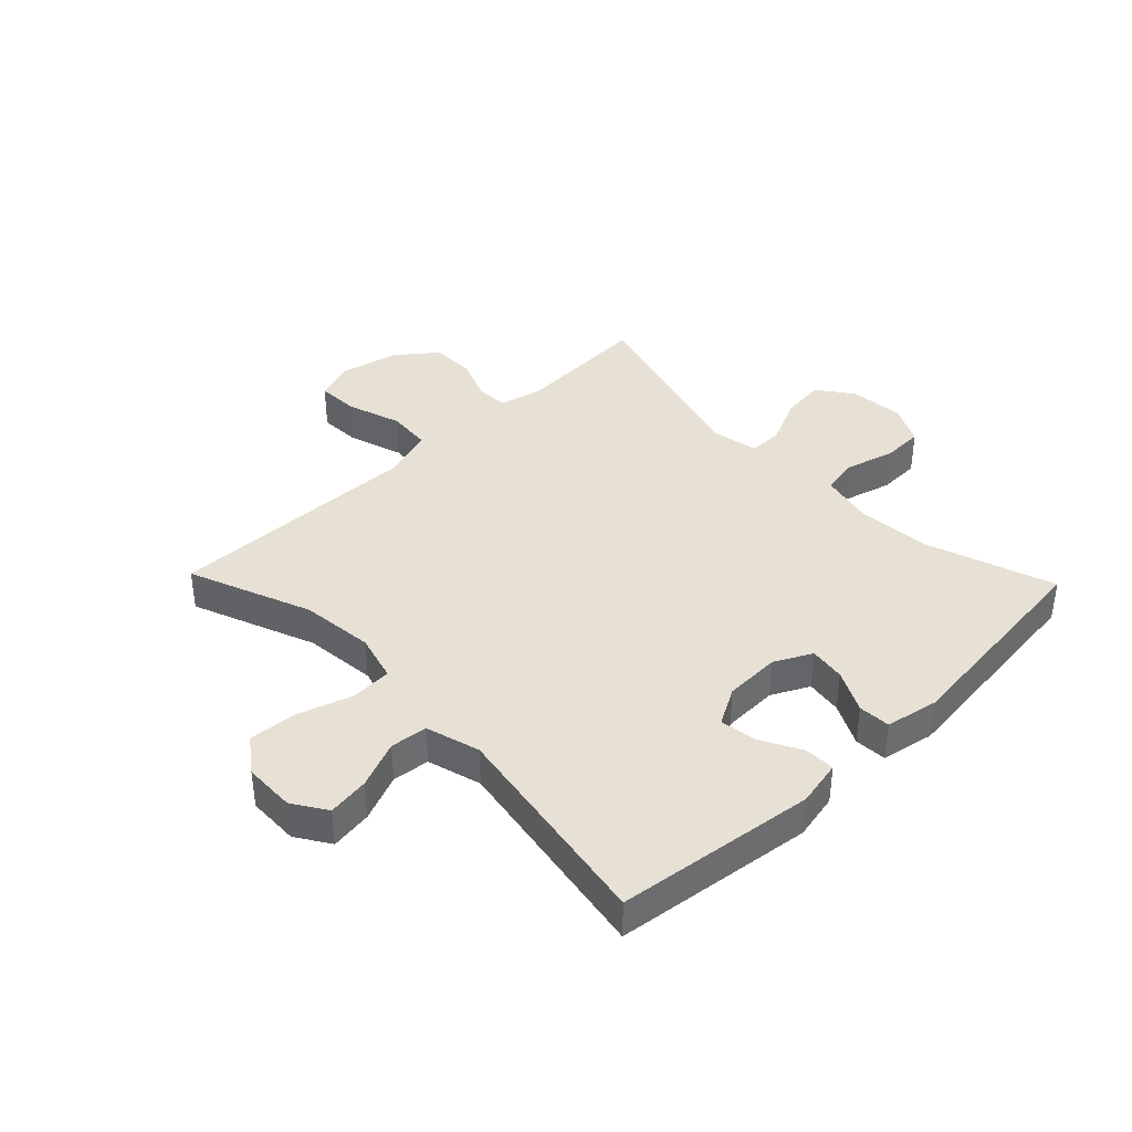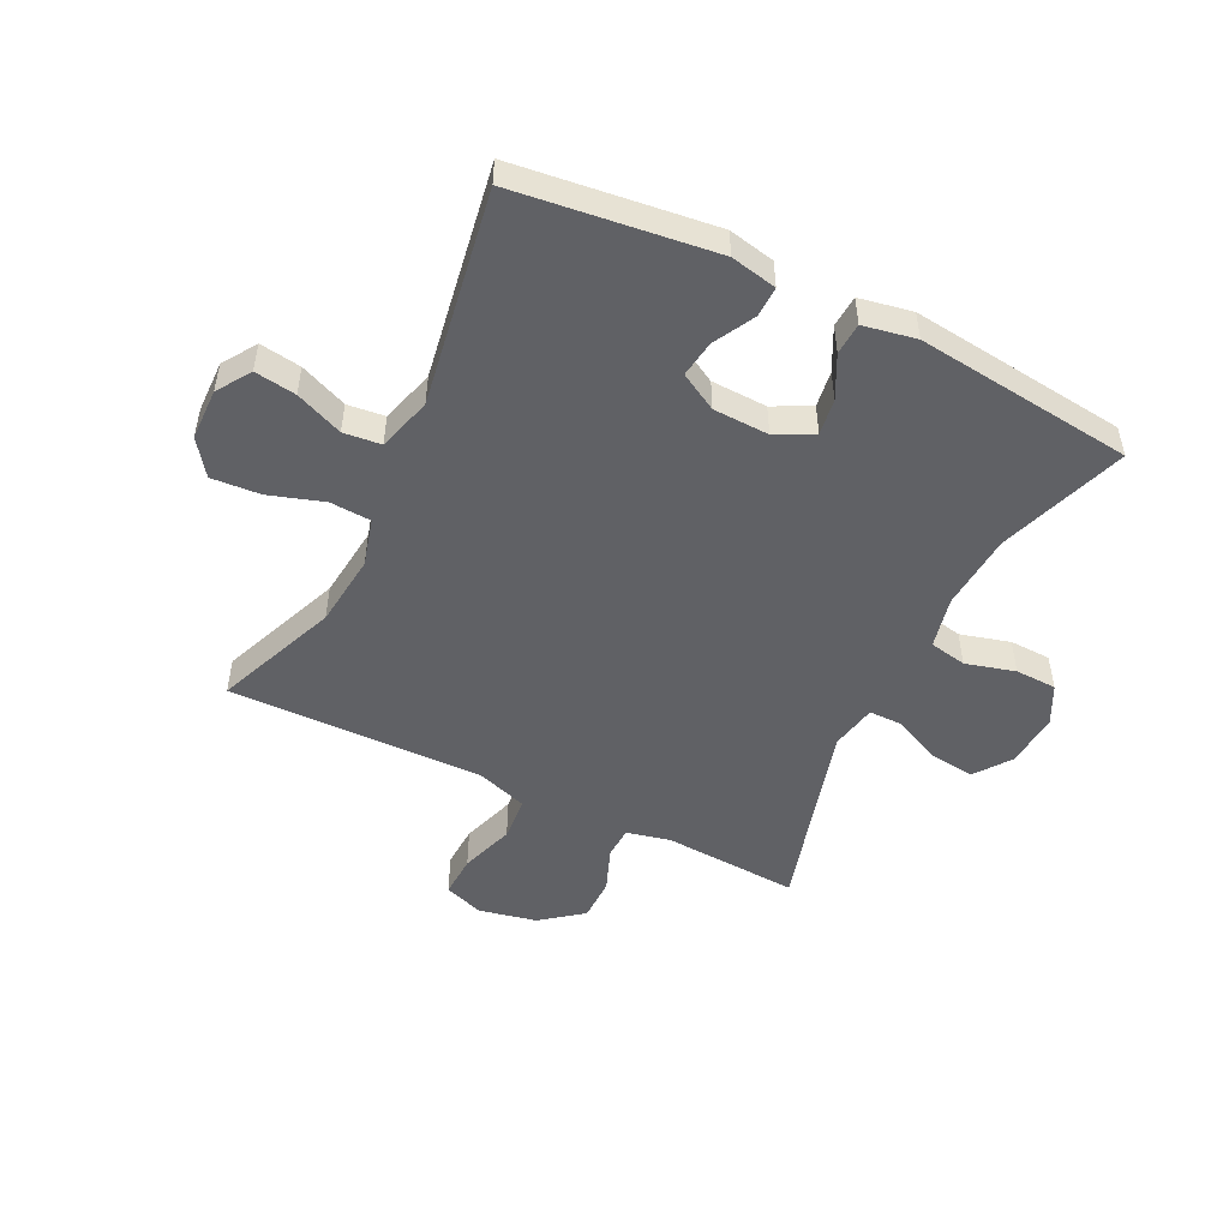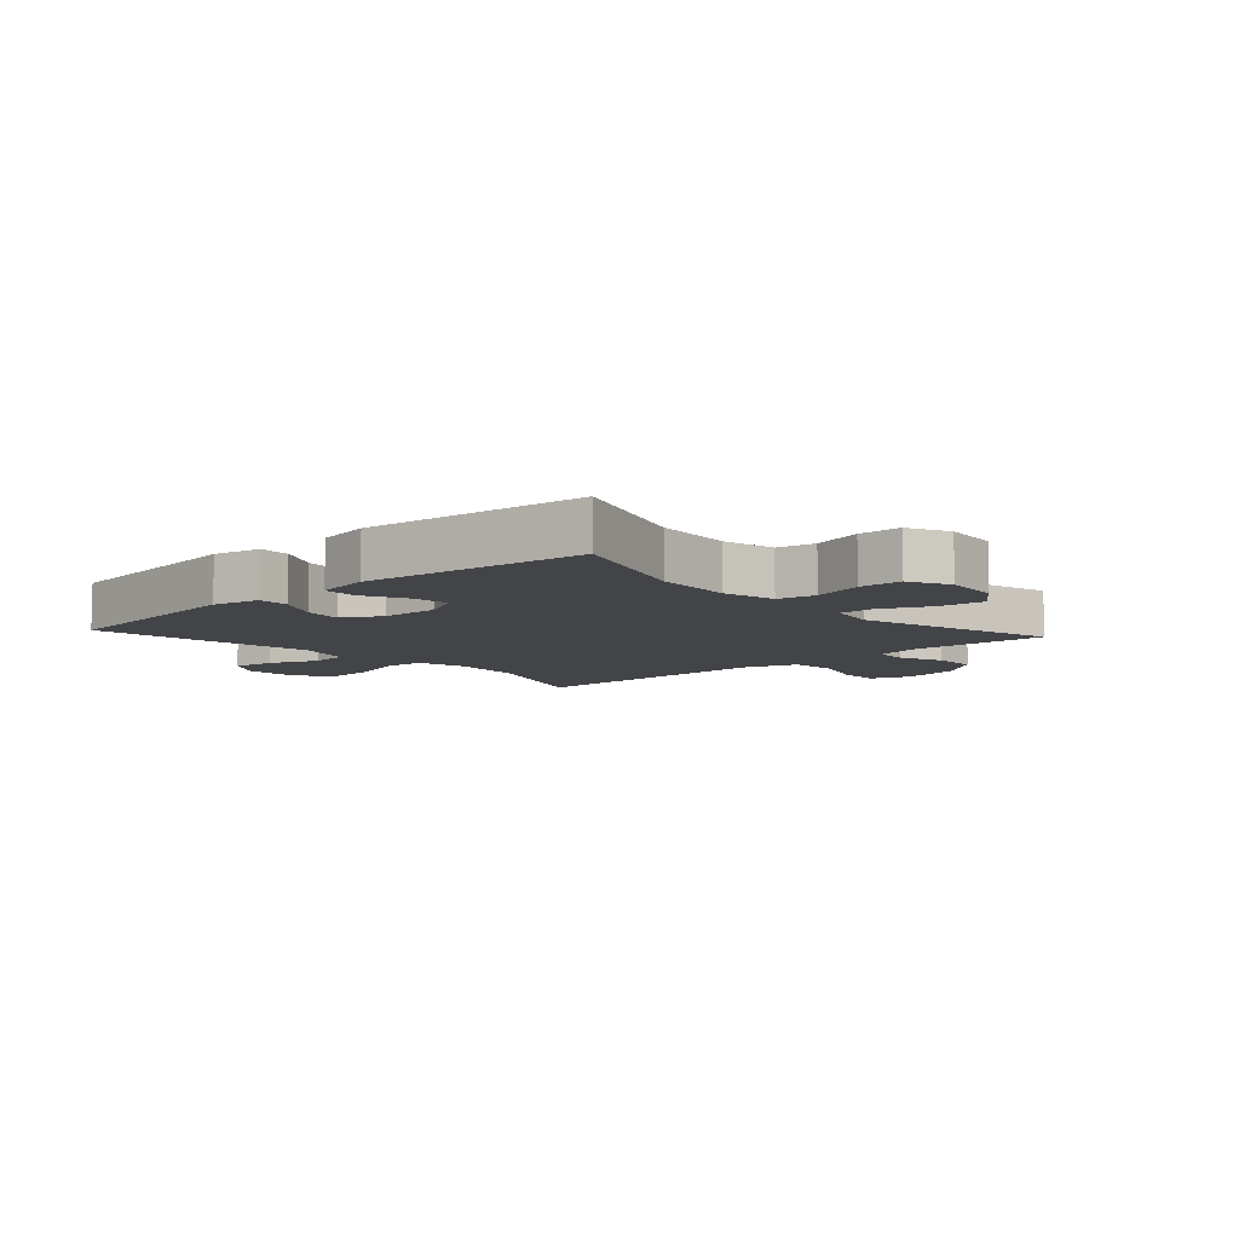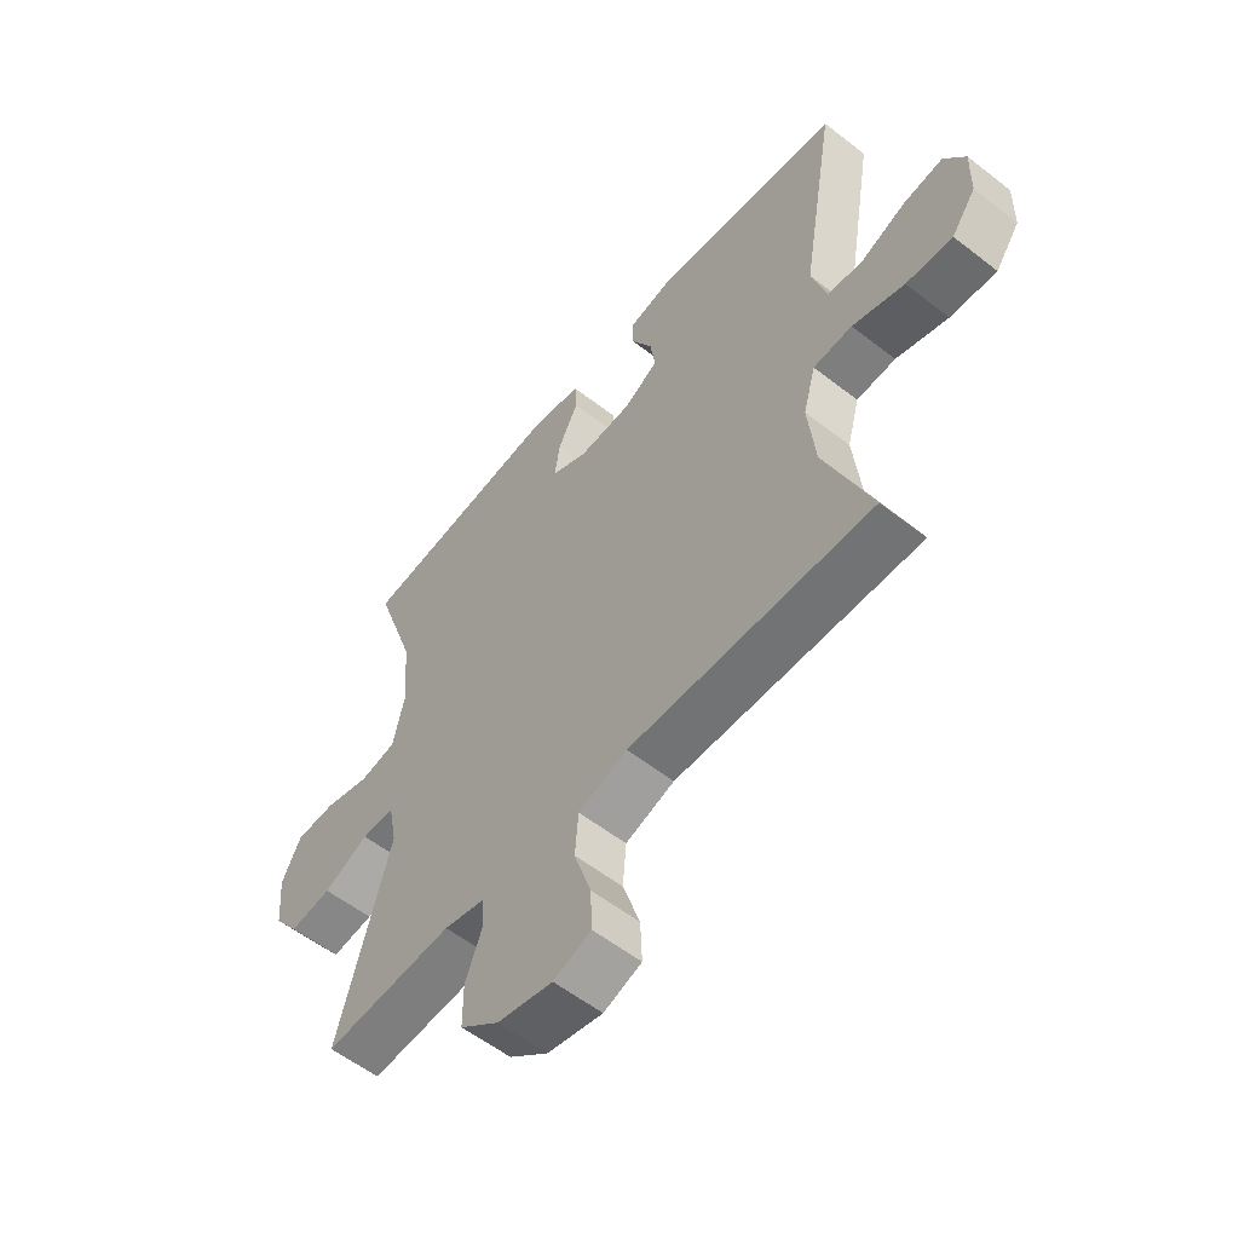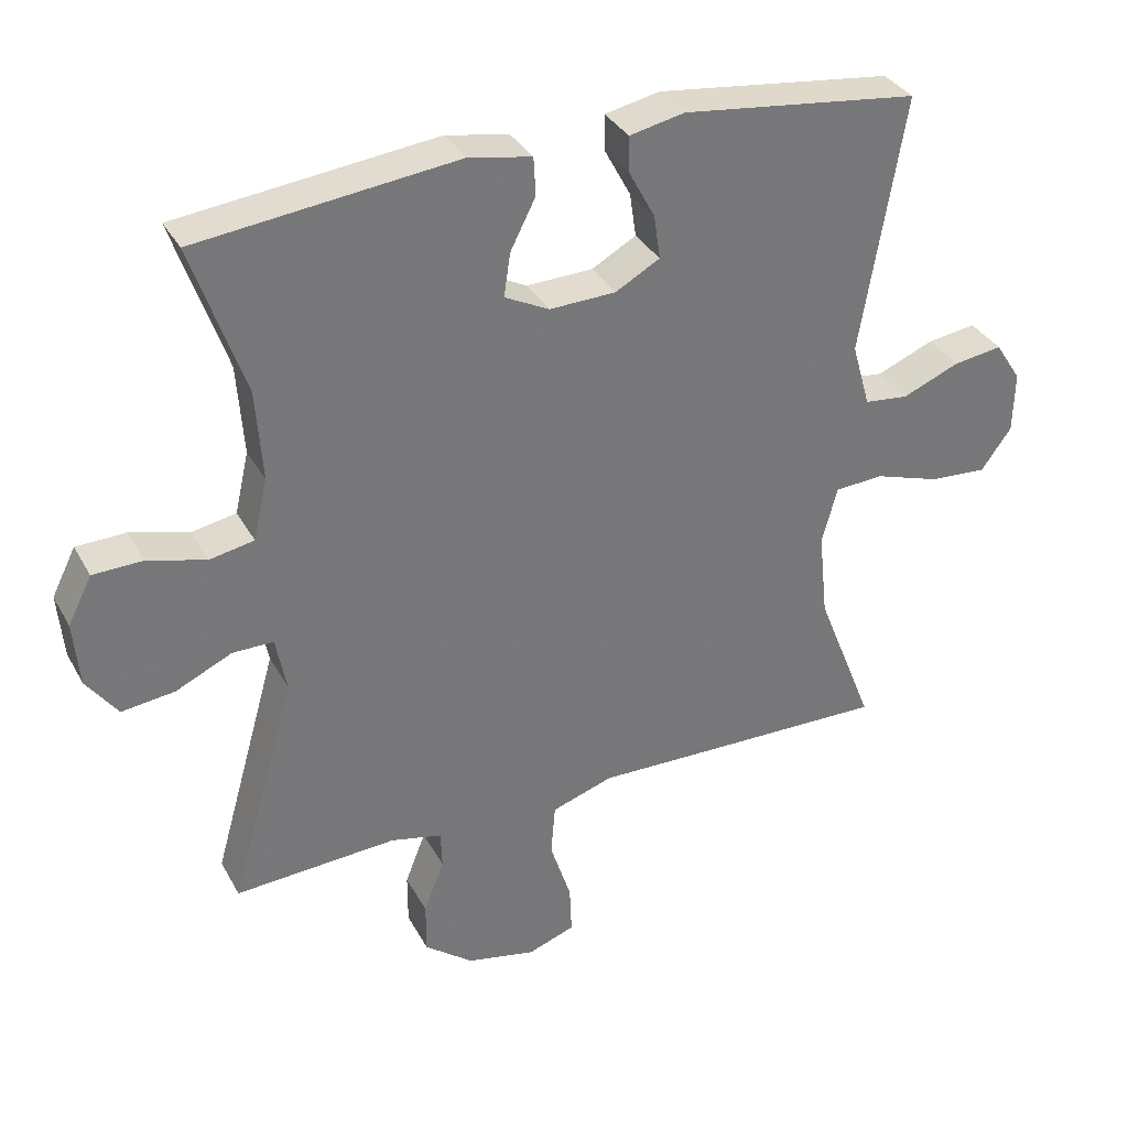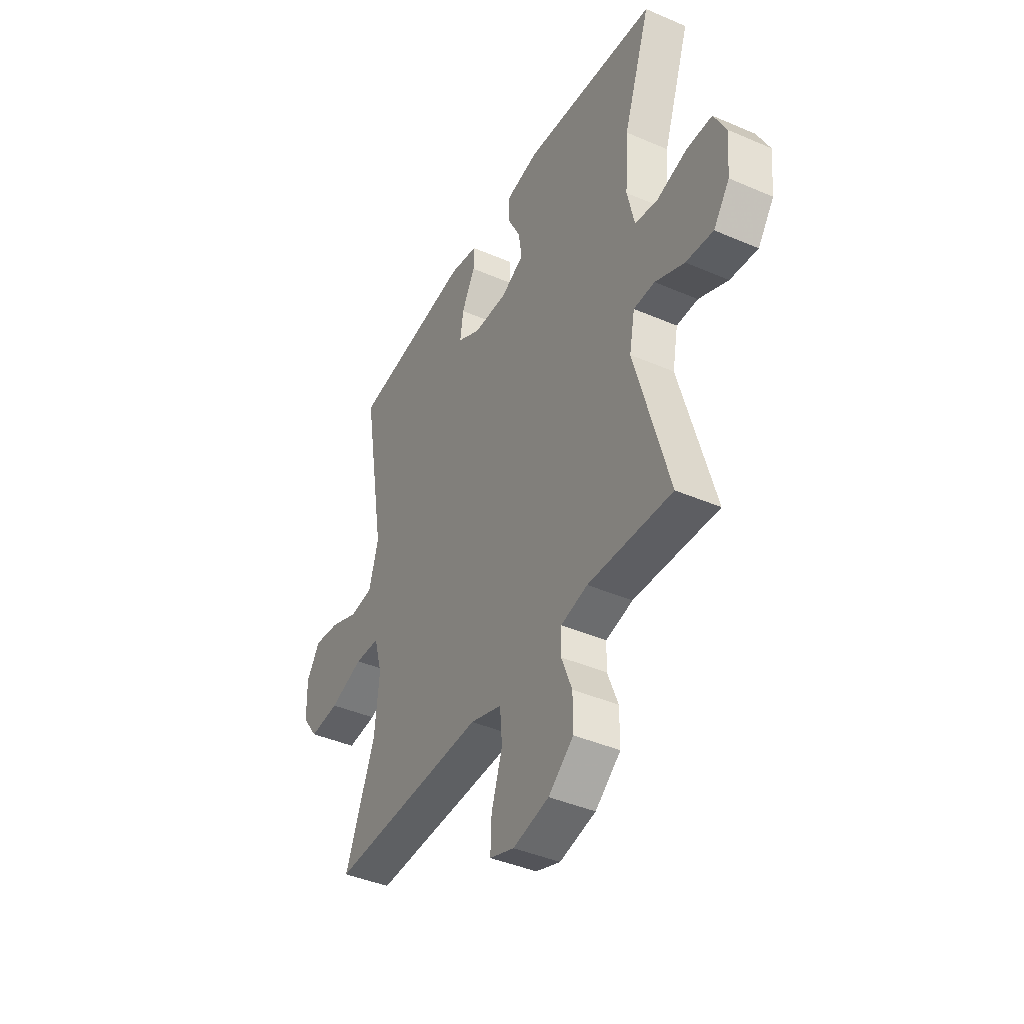
<metadata>
{"format":"obj","ext":"obj","renderer":"f3d","projection":"perspective","resolution":1024,"background":"white","views":[{"elev":39.1,"azim":-43.9,"up":"+Y"},{"elev":-50.0,"azim":-26.3,"up":"+Y"},{"elev":-8.1,"azim":42.0,"up":"+Y"},{"elev":-56.8,"azim":-129.1,"up":"+Z"},{"elev":34.2,"azim":154.8,"up":"+Z"},{"elev":-41.5,"azim":62.4,"up":"+Z"}]}
</metadata>
<code>
v 0.5 0.07 0.5
v 0.426 0.07 0.284
v 0.417 0.07 0.156
v 0.437 0.07 0.069
v 0.5 0.07 0.057
v 0.583 0.07 0.08
v 0.653 0.07 0.078
v 0.687 0.07 0.011
v 0.679 0.07 -0.081
v 0.635 0.07 -0.141
v 0.56 0.07 -0.132
v 0.48 0.07 -0.095
v 0.422 0.07 -0.095
v 0.407 0.07 -0.173
v 0.5 0.07 -0.5
v 0.27 0.07 -0.487
v 0.197 0.07 -0.504
v 0.195 0.07 -0.558
v 0.224 0.07 -0.632
v 0.224 0.07 -0.706
v 0.155 0.07 -0.76
v 0.057 0.07 -0.781
v -0.01 0.07 -0.757
v -0.007 0.07 -0.686
v 0.023 0.07 -0.594
v 0.017 0.07 -0.52
v -0.07 0.07 -0.491
v -0.202 0.07 -0.494
v -0.5 0.07 -0.5
v -0.418 0.07 -0.293
v -0.405 0.07 -0.17
v -0.427 0.07 -0.09
v -0.496 0.07 -0.086
v -0.588 0.07 -0.116
v -0.67 0.07 -0.122
v -0.713 0.07 -0.063
v -0.715 0.07 0.024
v -0.678 0.07 0.081
v -0.608 0.07 0.071
v -0.528 0.07 0.038
v -0.465 0.07 0.045
v -0.439 0.07 0.136
v -0.5 0.07 0.5
v -0.165 0.07 0.542
v -0.087 0.07 0.526
v -0.088 0.07 0.475
v -0.125 0.07 0.406
v -0.134 0.07 0.344
v -0.071 0.07 0.309
v 0.023 0.07 0.306
v 0.086 0.07 0.338
v 0.077 0.07 0.399
v 0.041 0.07 0.47
v 0.044 0.07 0.524
v 0.133 0.07 0.541
v 0.5 0 0.5
v 0.426 0 0.284
v 0.417 0 0.156
v 0.437 0 0.069
v 0.5 0 0.057
v 0.583 0 0.08
v 0.653 0 0.078
v 0.687 0 0.011
v 0.679 0 -0.081
v 0.635 0 -0.141
v 0.56 0 -0.132
v 0.48 0 -0.095
v 0.422 0 -0.095
v 0.407 0 -0.173
v 0.5 0 -0.5
v 0.27 0 -0.487
v 0.197 0 -0.504
v 0.195 0 -0.558
v 0.224 0 -0.632
v 0.224 0 -0.706
v 0.155 0 -0.76
v 0.057 0 -0.781
v -0.01 0 -0.757
v -0.007 0 -0.686
v 0.023 0 -0.594
v 0.017 0 -0.52
v -0.07 0 -0.491
v -0.202 0 -0.494
v -0.5 0 -0.5
v -0.418 0 -0.293
v -0.405 0 -0.17
v -0.427 0 -0.09
v -0.496 0 -0.086
v -0.588 0 -0.116
v -0.67 0 -0.122
v -0.713 0 -0.063
v -0.715 0 0.024
v -0.678 0 0.081
v -0.608 0 0.071
v -0.528 0 0.038
v -0.465 0 0.045
v -0.439 0 0.136
v -0.5 0 0.5
v -0.165 0 0.542
v -0.087 0 0.526
v -0.088 0 0.475
v -0.125 0 0.406
v -0.134 0 0.344
v -0.071 0 0.309
v 0.023 0 0.306
v 0.086 0 0.338
v 0.077 0 0.399
v 0.041 0 0.47
v 0.044 0 0.524
v 0.133 0 0.541
f 52 53 54 55
f 51 52 55 1
f 50 51 1 2
f 49 50 2 3
f 44 45 46 47
f 42 43 44 47
f 41 42 47 48
f 37 38 39 40
f 35 36 37 40
f 33 34 35 40
f 32 33 40 41
f 27 28 29 30
f 26 27 30 31
f 22 23 24 25
f 22 25 26
f 21 22 26
f 18 19 20 21
f 17 18 21 26
f 16 17 26 31
f 14 15 16 31
f 9 10 11 12
f 9 12 13
f 8 9 13
f 5 6 7 8
f 4 5 8 13
f 49 3 4 13
f 32 41 48 49
f 31 32 49
f 13 14 31 49
f 110 109 108 107
f 56 110 107 106
f 57 56 106 105
f 58 57 105 104
f 102 101 100 99
f 102 99 98 97
f 103 102 97 96
f 95 94 93 92
f 95 92 91 90
f 95 90 89 88
f 96 95 88 87
f 85 84 83 82
f 86 85 82 81
f 80 79 78 77
f 81 80 77
f 81 77 76
f 76 75 74 73
f 81 76 73 72
f 86 81 72 71
f 86 71 70 69
f 67 66 65 64
f 68 67 64
f 68 64 63
f 63 62 61 60
f 68 63 60 59
f 68 59 58 104
f 104 103 96 87
f 104 87 86
f 104 86 69 68
f 1 56 57 2
f 2 57 58 3
f 3 58 59 4
f 4 59 60 5
f 5 60 61 6
f 6 61 62 7
f 7 62 63 8
f 8 63 64 9
f 9 64 65 10
f 10 65 66 11
f 11 66 67 12
f 12 67 68 13
f 13 68 69 14
f 14 69 70 15
f 15 70 71 16
f 16 71 72 17
f 17 72 73 18
f 18 73 74 19
f 19 74 75 20
f 20 75 76 21
f 21 76 77 22
f 22 77 78 23
f 23 78 79 24
f 24 79 80 25
f 25 80 81 26
f 26 81 82 27
f 27 82 83 28
f 28 83 84 29
f 29 84 85 30
f 30 85 86 31
f 31 86 87 32
f 32 87 88 33
f 33 88 89 34
f 34 89 90 35
f 35 90 91 36
f 36 91 92 37
f 37 92 93 38
f 38 93 94 39
f 39 94 95 40
f 40 95 96 41
f 41 96 97 42
f 42 97 98 43
f 43 98 99 44
f 44 99 100 45
f 45 100 101 46
f 46 101 102 47
f 47 102 103 48
f 48 103 104 49
f 49 104 105 50
f 50 105 106 51
f 51 106 107 52
f 52 107 108 53
f 53 108 109 54
f 54 109 110 55
f 55 110 56 1

</code>
